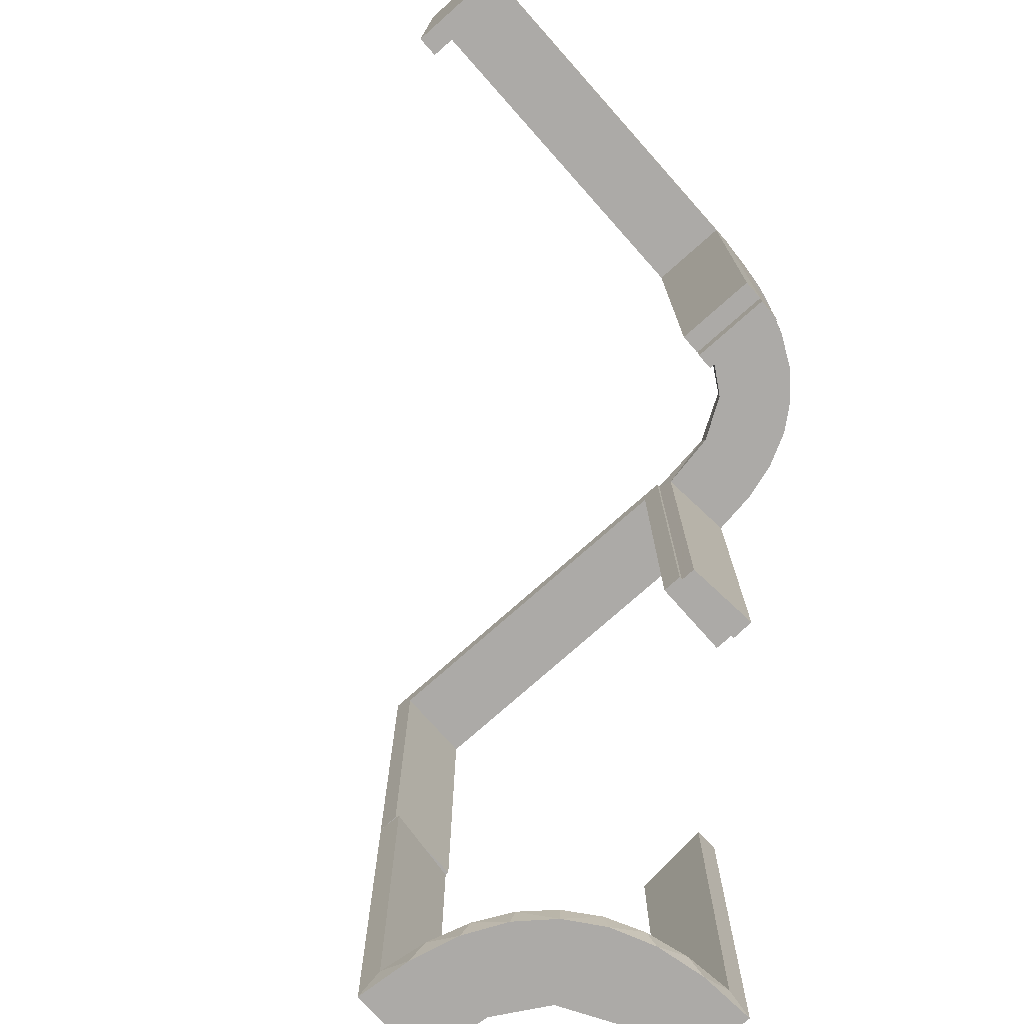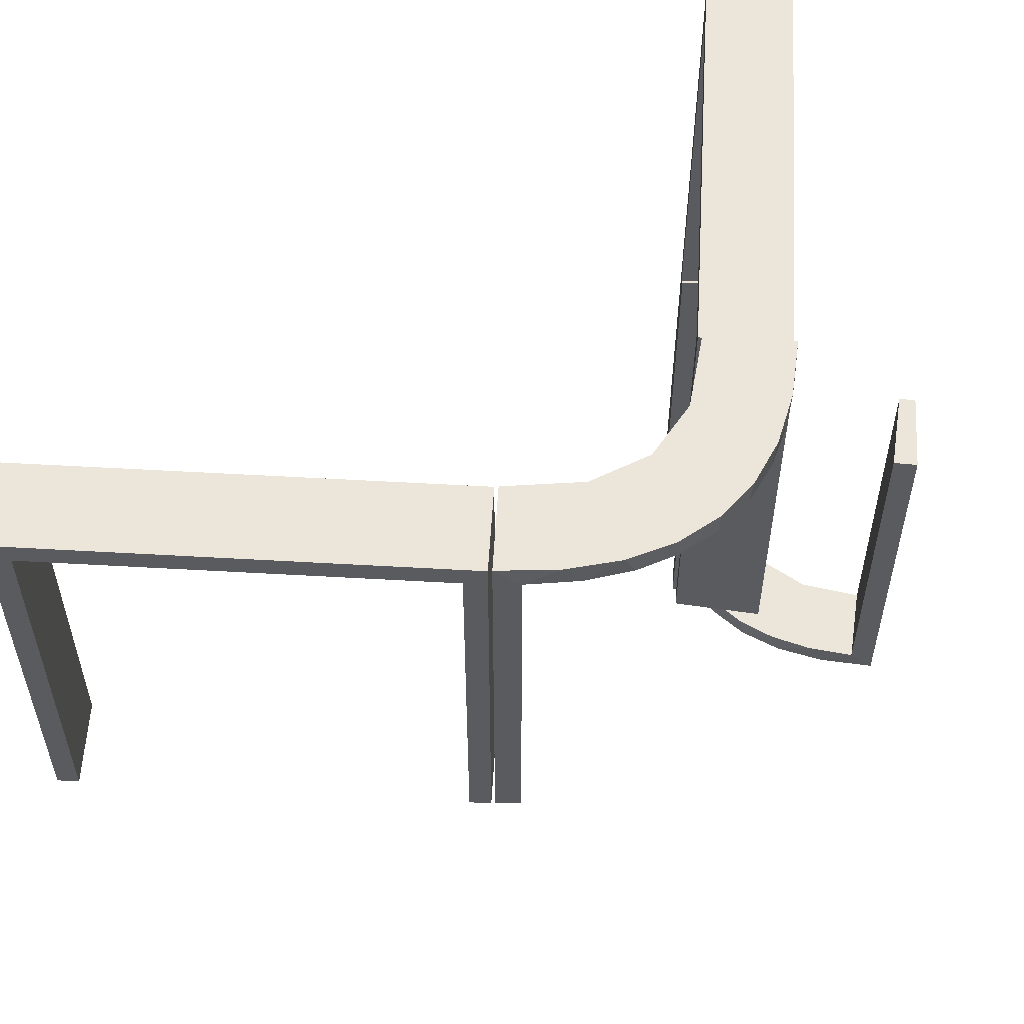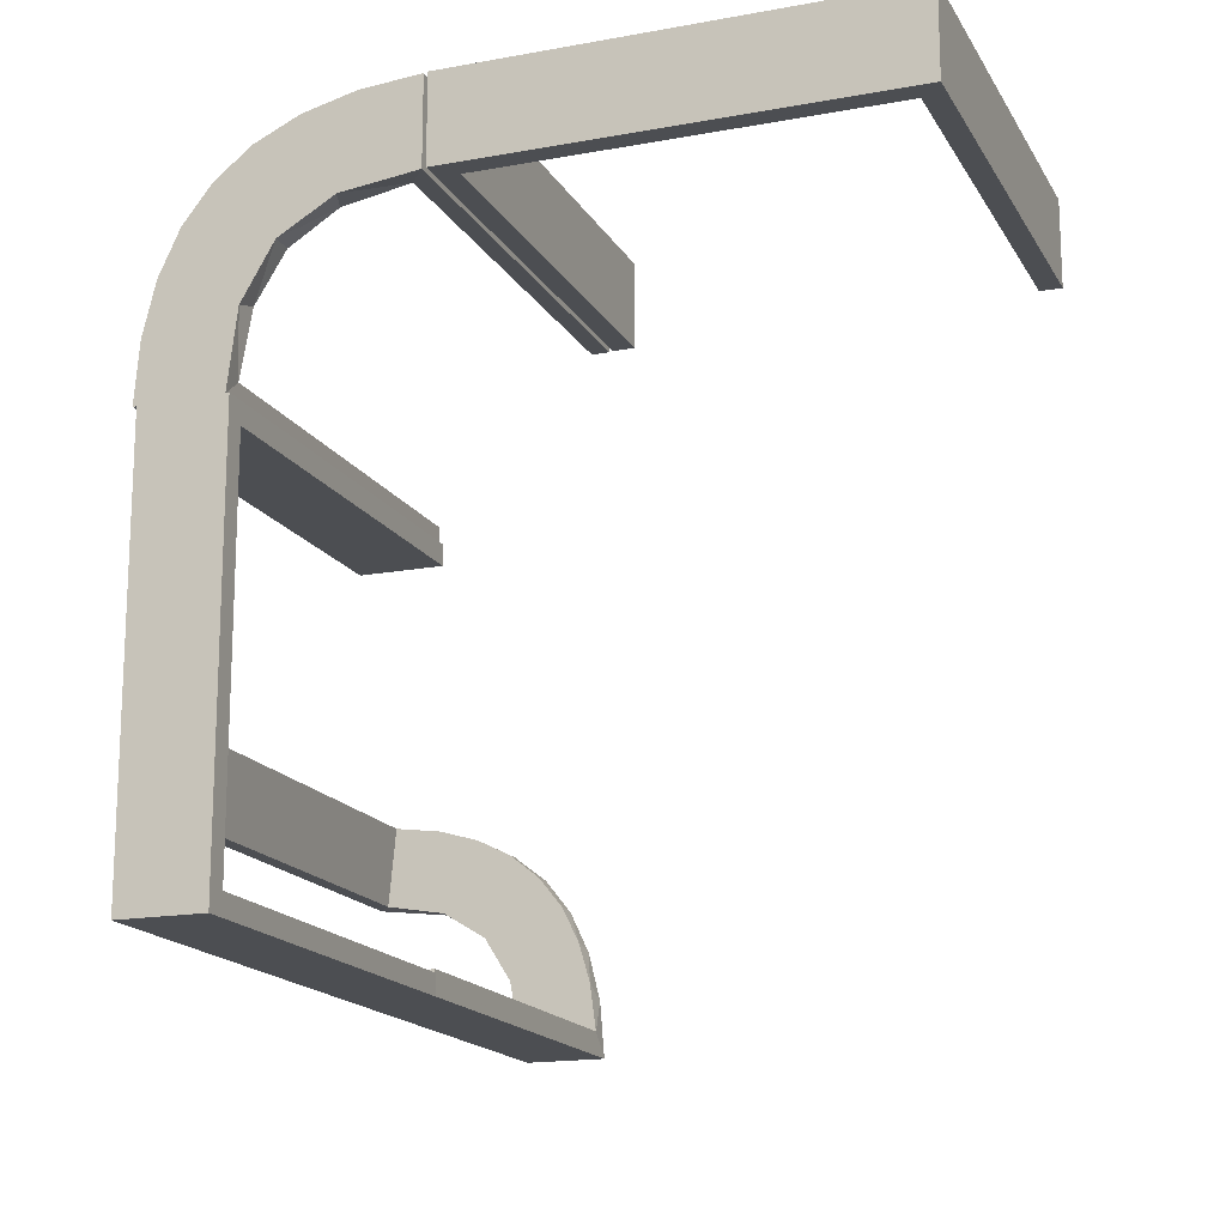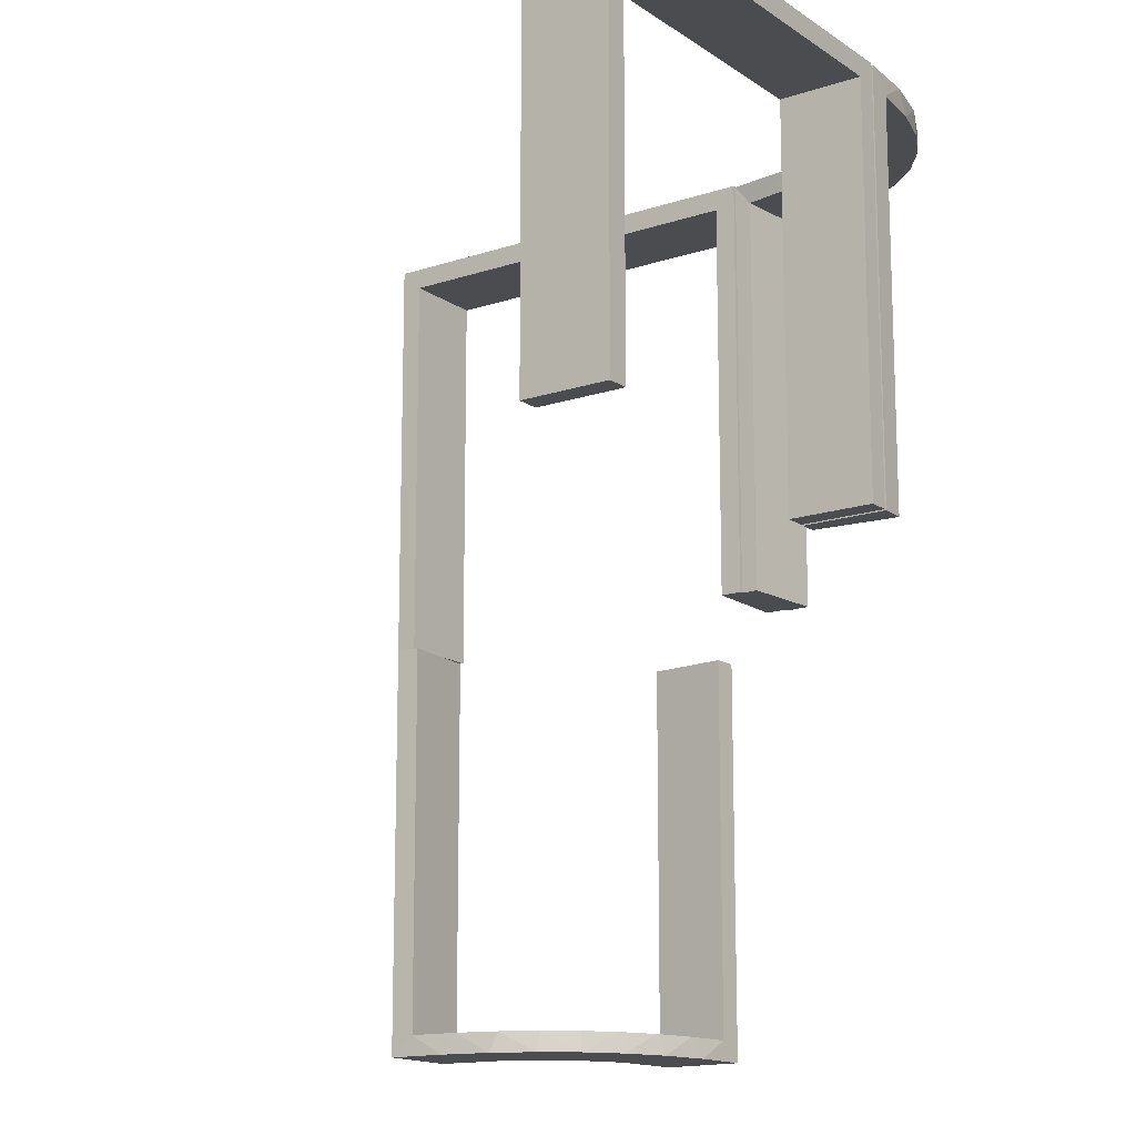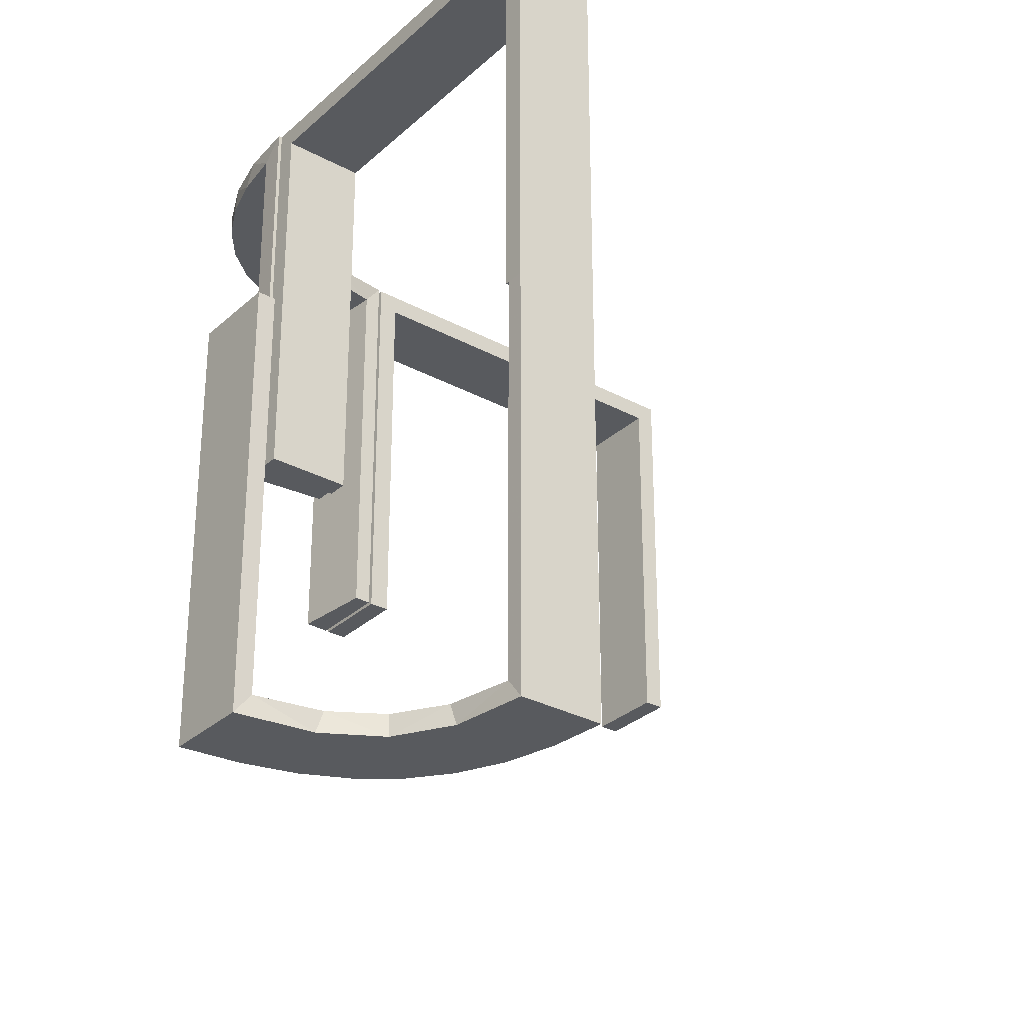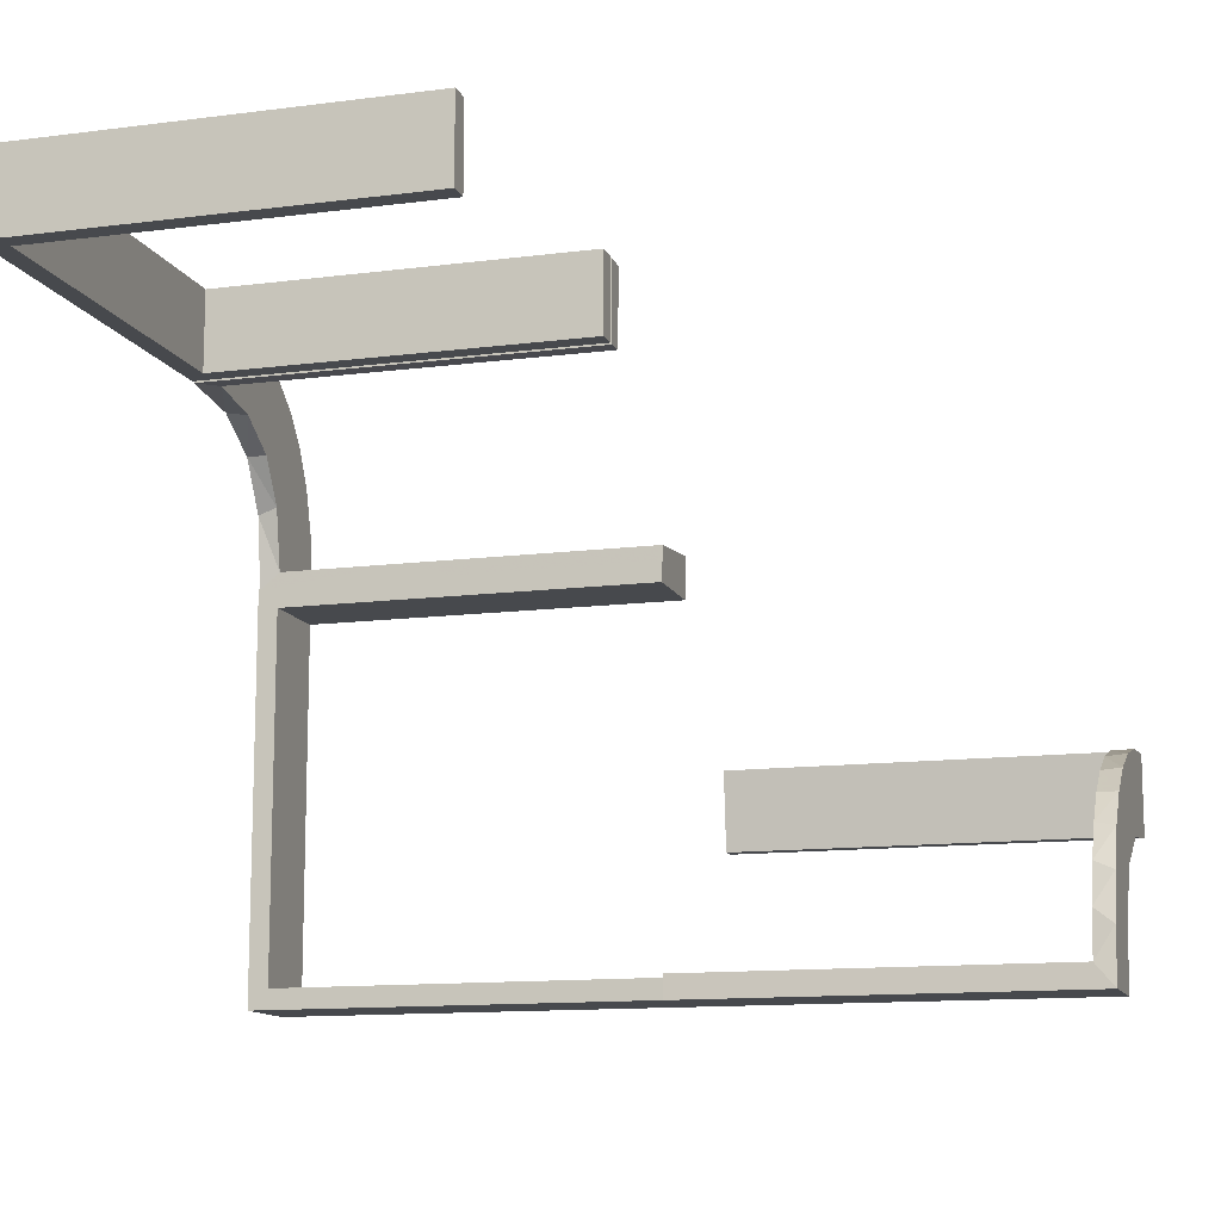
<metadata>
{"format":"obj","ext":"obj","renderer":"f3d","projection":"perspective","resolution":1024,"background":"white","views":[{"elev":-76.1,"azim":131.6,"up":"+Z"},{"elev":56.6,"azim":-176.6,"up":"+Z"},{"elev":-16.6,"azim":20.7,"up":"+Y"},{"elev":-15.2,"azim":125.3,"up":"+Z"},{"elev":-30.5,"azim":-37.9,"up":"+Z"},{"elev":-12.3,"azim":107.0,"up":"+Y"}]}
</metadata>
<code>
v 0 0.3 0
v 0 0.3 0.5
v 0 0.2 0
v 0 0.2 0.5
v -0.2092 -0.4111 -0.475
v 0.475 0.3 0
v 0.475 0.3 0.475
v 0.475 0.2 0
v 0.475 0.2 0.475
v -0.1909 0.09599 0.475
v -0.1452 0.2747 0.475
v -0.3192 -0.2442 -0.5
v -0.2 0 0
v -0.2 0 0.5
v -0.2 -0.475 0
v -0.2 -0.475 0.475
v -0.2 -0.5 0
v -0.2 -0.5 0.5
v -0.2 -0.025 0
v -0.2 -0.025 0.475
v -0.2771 -0.2771 -0.475
v -0.2771 -0.2771 -0.5
v -0.09324 0.29 0.475
v -0.2572 0.1847 0.475
v -0.09346 0.1883 0.5
v -0.2272 0.2221 0.5
v -0.2272 0.2221 0.475
v -0.2245 -0.3591 -0.475
v -0.3031 0.02878 0
v -0.3031 0.02878 0.2375
v -0.3031 0.02878 0.475
v -0.2442 -0.3192 -0.5
v -0.2044 -0.0007887 0
v -0.2044 -0.0007887 0.25
v -0.2044 -0.0007887 0.5
v -0.1852 0.255 0.5
v -0.3135 -0.4032 -0.475
v -0.4032 -0.3135 -0.475
v -0.2952 0.0881 0.475
v -0.07372 0.2936 0.5
v -0.3145 -0.2472 -0.475
v -0.3479 -0.3479 -0.475
v -0.3479 -0.3479 -0.5
v -0.284 0.1289 0.5
v -0.3001 -0.4796 0
v -0.3001 -0.4796 -0.1583
v -0.3001 -0.4796 -0.3167
v -0.3001 -0.4796 -0.475
v -0.3704 -0.2204 -0.5
v -0.4704 -0.2012 0
v -0.4704 -0.2012 -0.475
v -0.4704 -0.2012 -0.2375
v -0.02476 0.1991 0
v -0.02476 0.1991 0.475
v -0.02476 0.1991 0.3167
v -0.02476 0.1991 0.1583
v -0.3 0 0
v -0.3 0 0.5
v -0.3 -0.475 0
v -0.3 -0.475 0.475
v -0.3 -0.5 0
v -0.3 -0.5 0.5
v -0.3 -0.025 0
v -0.3 -0.025 0.475
v 0.025 0.3 0
v 0.025 0.3 0.475
v 0.025 0.2 0
v 0.025 0.2 0.475
v -0.2987 0.06859 0.5
v -0.5 -0.2 0
v -0.5 -0.2 -0.5
v -0.5 -0.3 0
v -0.5 -0.3 -0.5
v -0.5 -0.3 -0.25
v 0.5 0.3 0
v 0.5 0.3 0.5
v 0.5 0.2 0
v 0.5 0.2 0.5
v -0.1935 0.08832 0.5
v -0.004351 0.2992 0
v -0.004351 0.2992 0.25
v -0.004351 0.2992 0.5
v -0.004351 0.1992 0
v -0.004351 0.1992 0.5
v -0.2056 -0.4306 -0.5
v -0.3044 -0.0007887 0
v -0.3044 -0.0007887 0.5
v -0.4796 -0.3001 0
v -0.4796 -0.3001 -0.1583
v -0.4796 -0.3001 -0.3167
v -0.4796 -0.3001 -0.475
v -0.2042 0.01962 0
v -0.2042 0.01962 0.475
v -0.2042 0.01962 0.3167
v -0.2042 0.01962 0.1583
v -0.2204 -0.3704 -0.5
v -0.2 -0.5 0
v -0.2 -0.5 -0.5
v -0.2 -0.5 -0.25
v -0.1565 0.1514 0.5
v -0.1565 0.1514 0.475
v -0.1899 0.2521 0.475
v -0.4306 -0.2056 -0.5
v -0.1011 0.1857 0.475
v -0.3109 -0.4109 -0.5
v -0.3 -0.5 0
v -0.3 -0.5 -0.5
v -0.2602 0.18 0.5
v -0.2012 -0.4704 0
v -0.2012 -0.4704 -0.475
v -0.2012 -0.4704 -0.2375
v -0.2798 0.1401 0.475
v -0.4109 -0.3109 -0.5
v -0.03392 0.298 0
v -0.03392 0.298 0.2375
v -0.03392 0.298 0.475
v -0.2472 -0.3145 -0.475
v -0.134 0.2789 0.5
v -0.4111 -0.2092 -0.475
v -0.3591 -0.2245 -0.475
f 107 105 85
f 105 43 32
f 107 85 98
f 105 32 96
f 12 22 43
f 113 12 43
f 73 103 113
f 113 49 12
f 73 71 103
f 103 49 113
f 91 38 119
f 38 42 41
f 91 119 51
f 38 41 120
f 117 21 42
f 42 37 117
f 37 48 5
f 48 110 5
f 74 89 72
f 90 89 74
f 90 74 73
f 91 73 113
f 43 42 38
f 106 45 46
f 47 106 46
f 107 106 47
f 105 37 43
f 107 48 105
f 47 48 107
f 52 70 50
f 71 70 52
f 51 119 103
f 119 120 49
f 22 12 41
f 12 49 120
f 21 117 22
f 117 28 32
f 97 99 111
f 99 110 111
f 5 110 85
f 98 110 99
f 85 96 5
f 99 97 106
f 98 99 107
f 106 107 99
f 74 71 73
f 70 74 72
f 71 74 70
f 48 47 110
f 46 45 109
f 47 46 111
f 88 89 50
f 51 90 91
f 90 51 52
f 89 90 52
f 97 45 106
f 45 97 109
f 88 70 72
f 70 88 50
f 105 96 85
f 43 22 32
f 38 120 119
f 42 21 41
f 37 28 117
f 37 5 28
f 89 88 72
f 90 73 91
f 91 113 38
f 43 38 113
f 37 42 43
f 48 37 105
f 71 52 51
f 51 103 71
f 119 49 103
f 22 41 21
f 12 120 41
f 117 32 22
f 28 96 32
f 97 111 109
f 110 98 85
f 96 28 5
f 47 111 110
f 46 109 111
f 89 52 50
f 57 58 64
f 60 64 58
f 62 61 60
f 58 62 60
f 13 19 20
f 16 14 20
f 18 16 17
f 14 16 18
f 14 18 62
f 18 17 61
f 13 14 58
f 20 19 63
f 15 16 60
f 16 20 64
f 13 57 63
f 15 59 61
f 57 64 63
f 61 59 60
f 13 20 14
f 16 15 17
f 14 62 58
f 18 61 62
f 13 58 57
f 20 63 64
f 15 60 59
f 16 64 60
f 13 63 19
f 15 61 17
f 55 54 84
f 84 54 25
f 101 100 104
f 56 55 83
f 84 83 55
f 83 53 56
f 100 101 10
f 79 10 93
f 94 34 35
f 33 95 92
f 95 33 34
f 94 95 34
f 82 40 116
f 81 82 116
f 11 23 118
f 118 36 11
f 80 81 115
f 36 26 102
f 24 27 26
f 108 44 112
f 44 69 39
f 69 87 31
f 30 31 87
f 30 86 29
f 30 87 86
f 84 25 40
f 36 25 100
f 25 36 118
f 118 40 25
f 36 100 26
f 108 26 100
f 100 79 108
f 79 35 69
f 69 44 79
f 34 87 35
f 86 34 33
f 87 34 86
f 81 80 83
f 82 81 84
f 83 84 81
f 29 92 95
f 30 29 95
f 94 93 31
f 95 94 30
f 39 31 93
f 10 39 93
f 10 112 39
f 24 101 27
f 24 112 10
f 101 24 10
f 102 101 104
f 104 54 23
f 104 11 102
f 54 116 23
f 27 101 102
f 54 55 116
f 114 56 53
f 56 114 115
f 55 56 115
f 53 83 80
f 80 114 53
f 86 33 92
f 92 29 86
f 54 104 25
f 100 25 104
f 100 10 79
f 79 93 35
f 94 35 93
f 40 23 116
f 81 116 115
f 23 40 118
f 36 102 11
f 80 115 114
f 26 27 102
f 24 26 108
f 108 112 24
f 44 39 112
f 69 31 39
f 84 40 82
f 79 44 108
f 35 87 69
f 94 31 30
f 104 23 11
f 55 115 116
f 76 2 4
f 66 7 9
f 67 68 3
f 9 4 68
f 9 8 77
f 4 9 78
f 65 1 66
f 7 66 2
f 7 76 75
f 2 76 7
f 75 76 78
f 2 1 3
f 65 66 68
f 7 6 8
f 6 75 77
f 1 65 67
f 76 4 78
f 66 9 68
f 68 4 3
f 9 77 78
f 1 2 66
f 7 75 6
f 75 78 77
f 2 3 4
f 65 68 67
f 7 8 9
f 6 77 8
f 1 67 3

</code>
